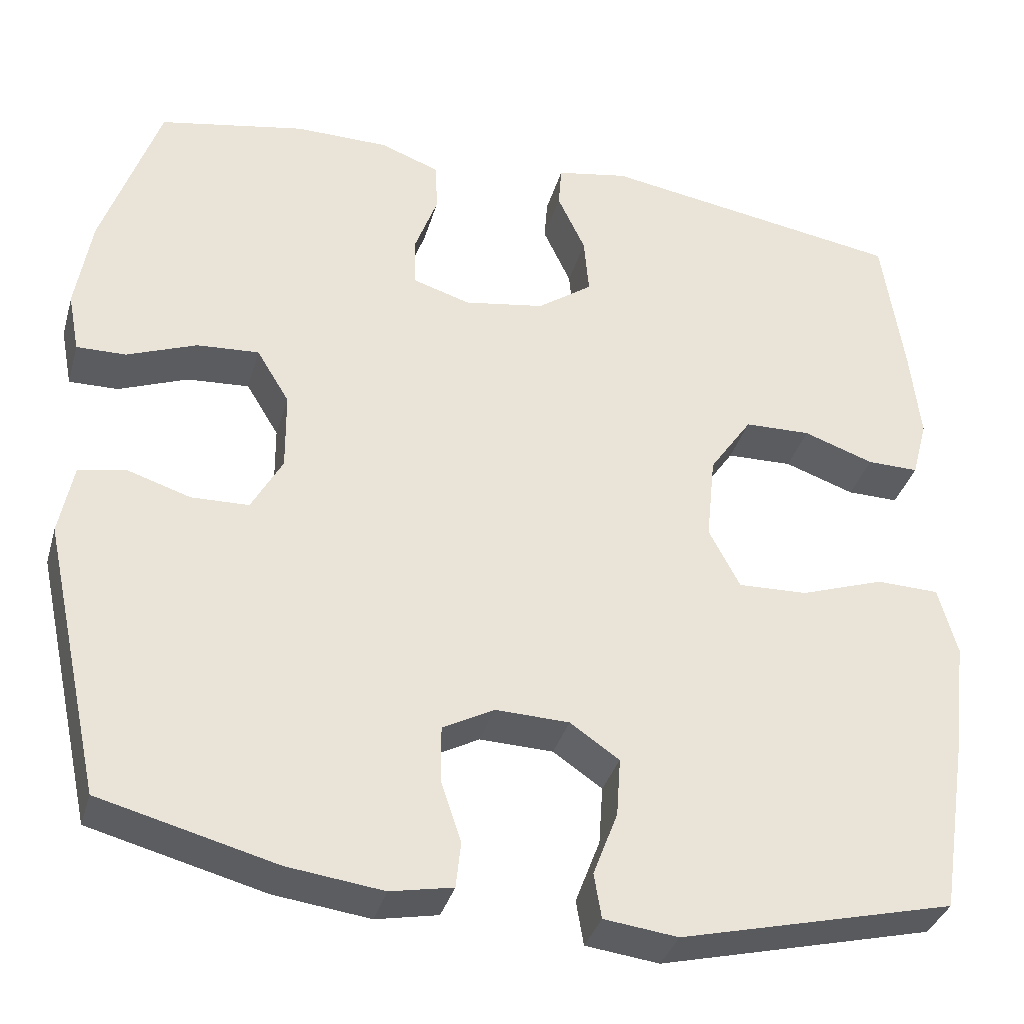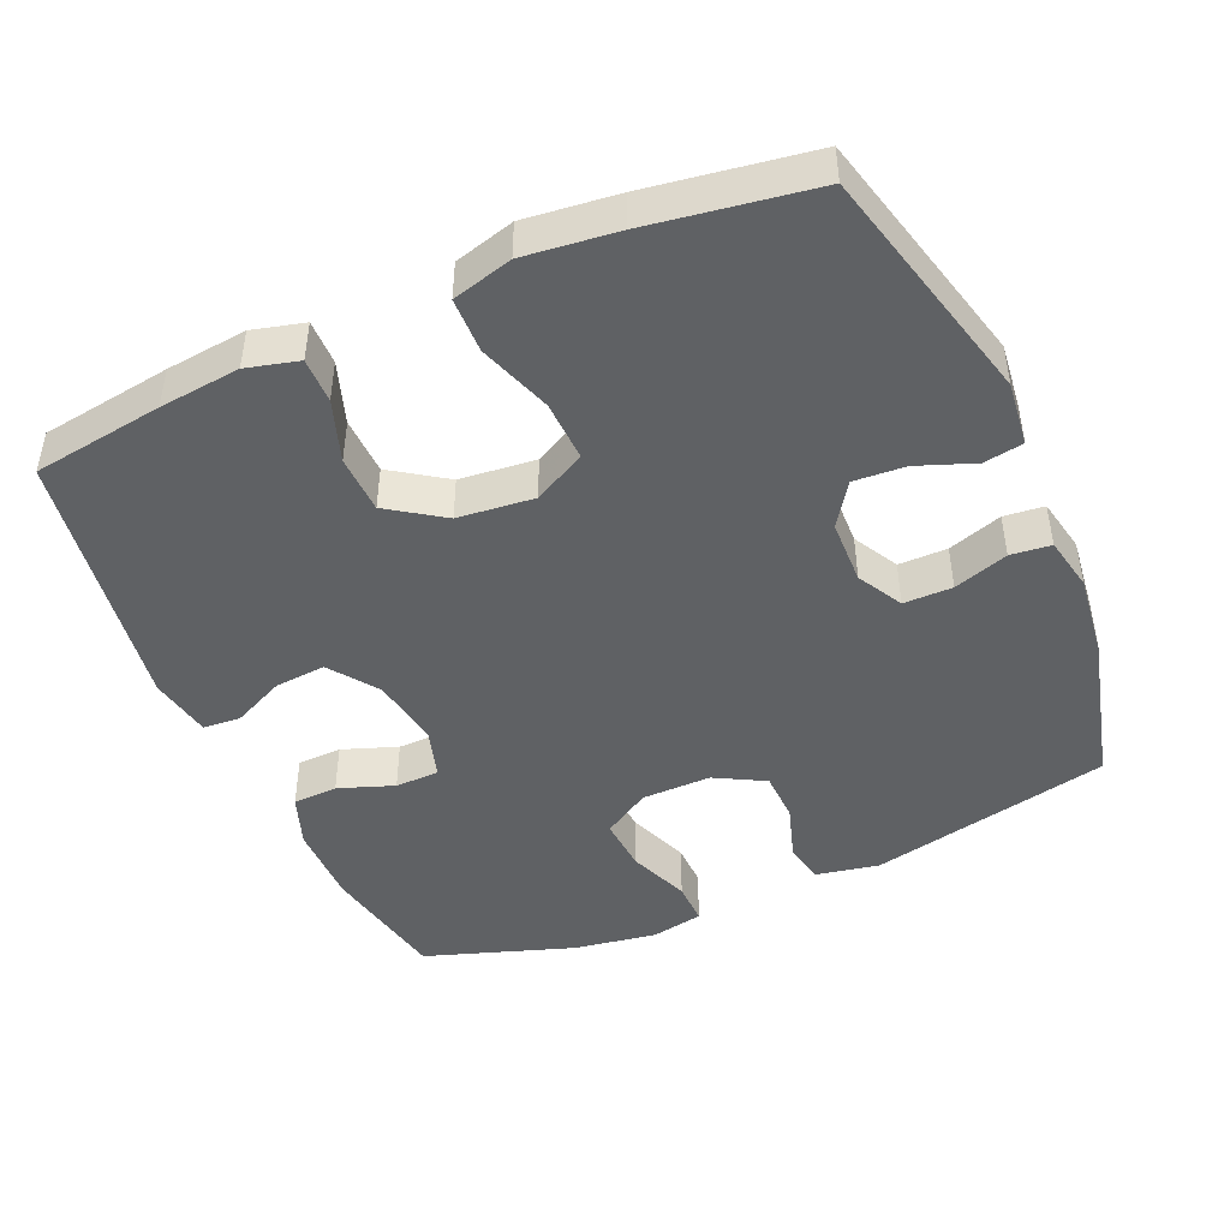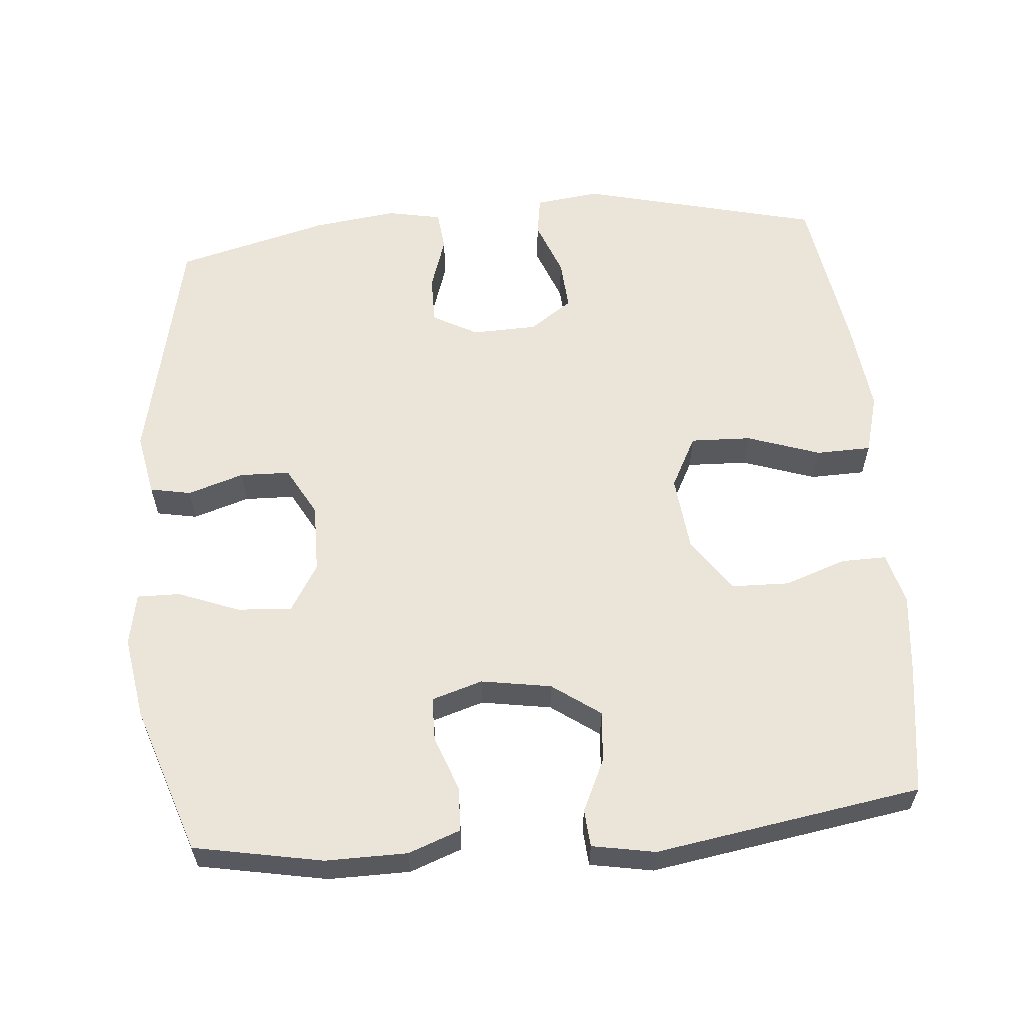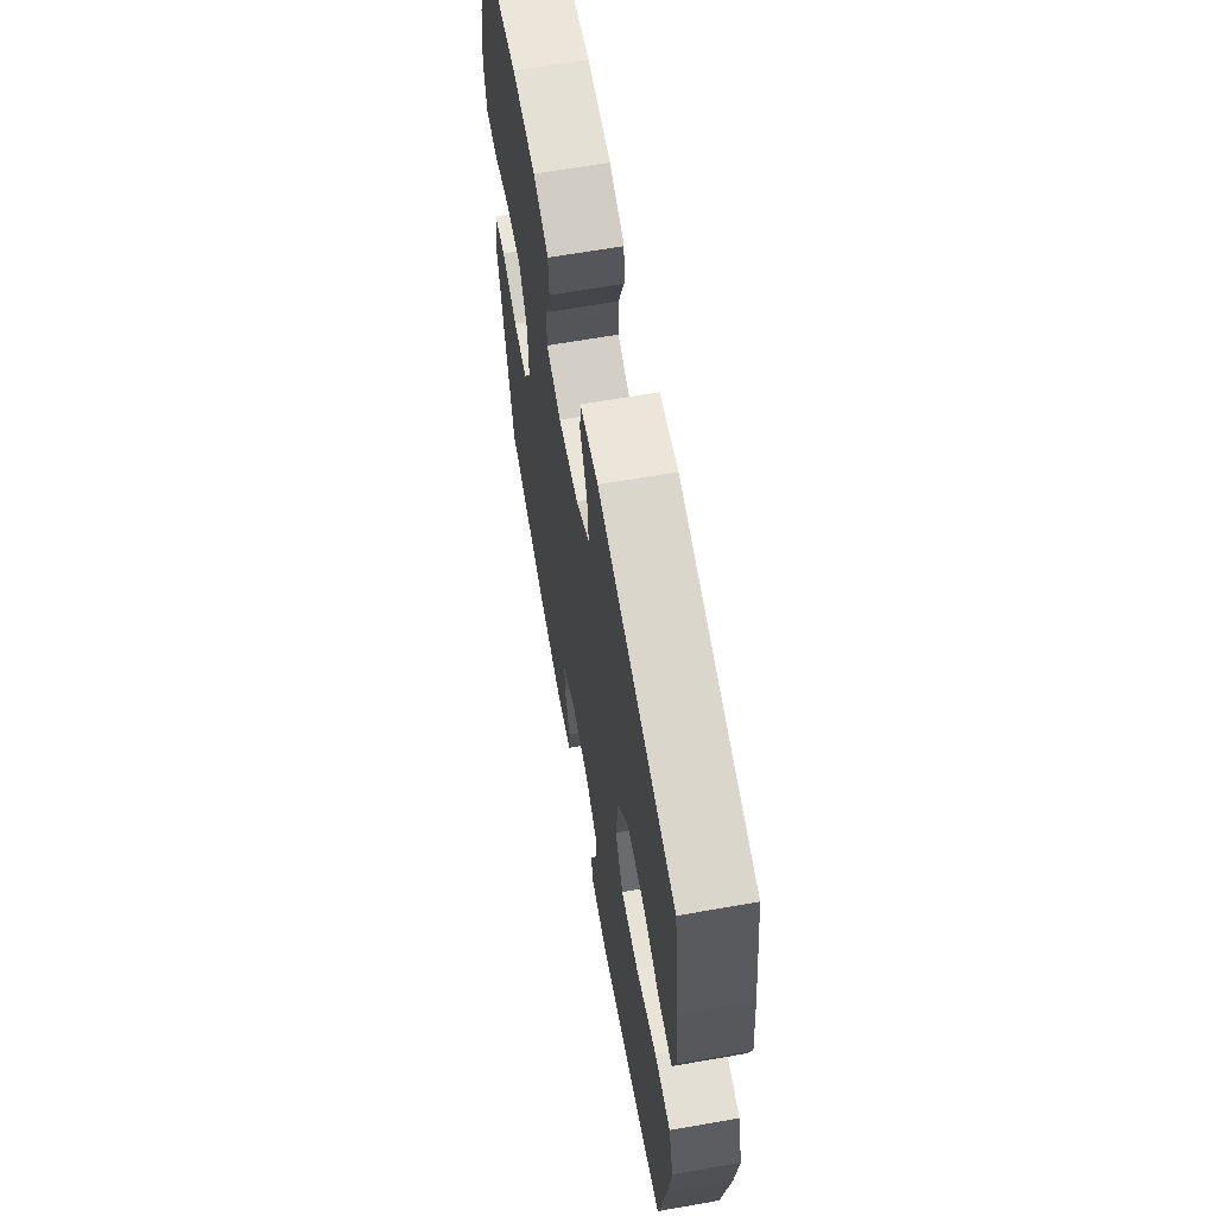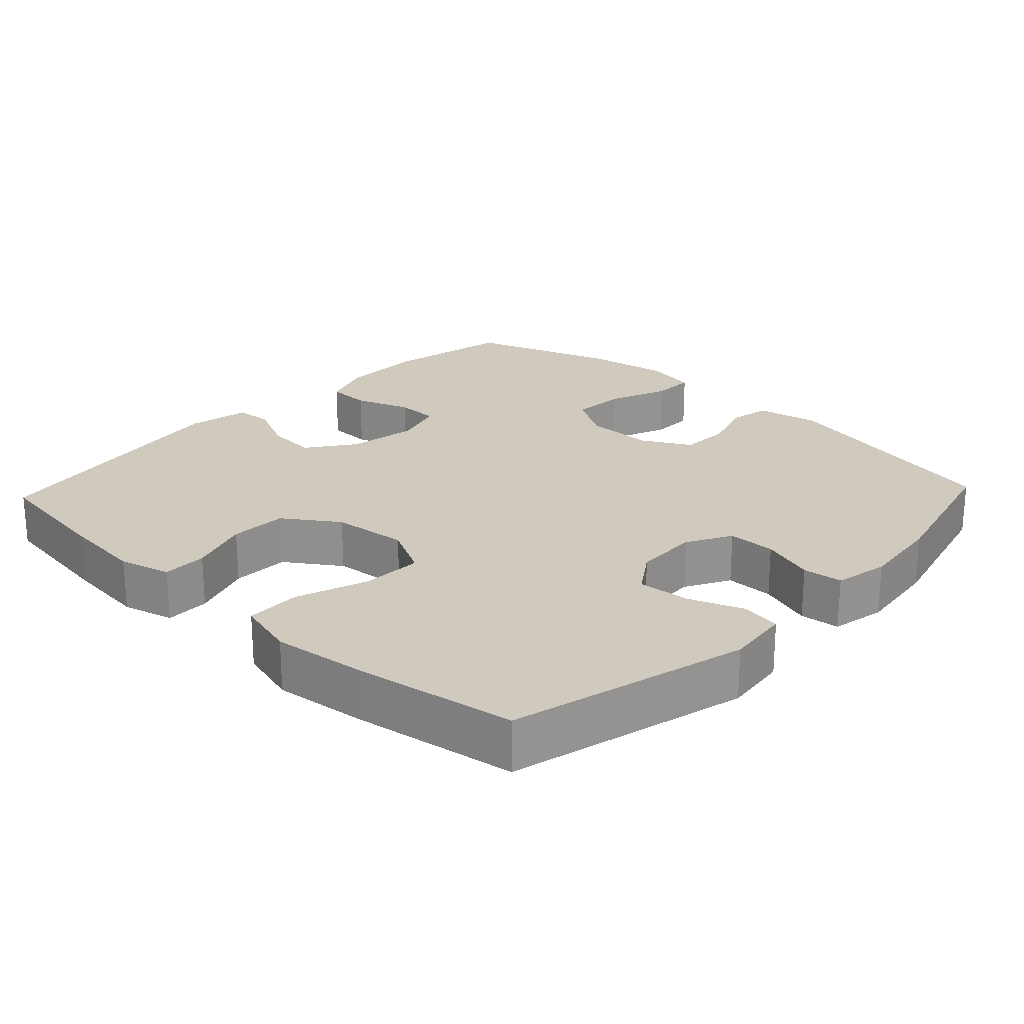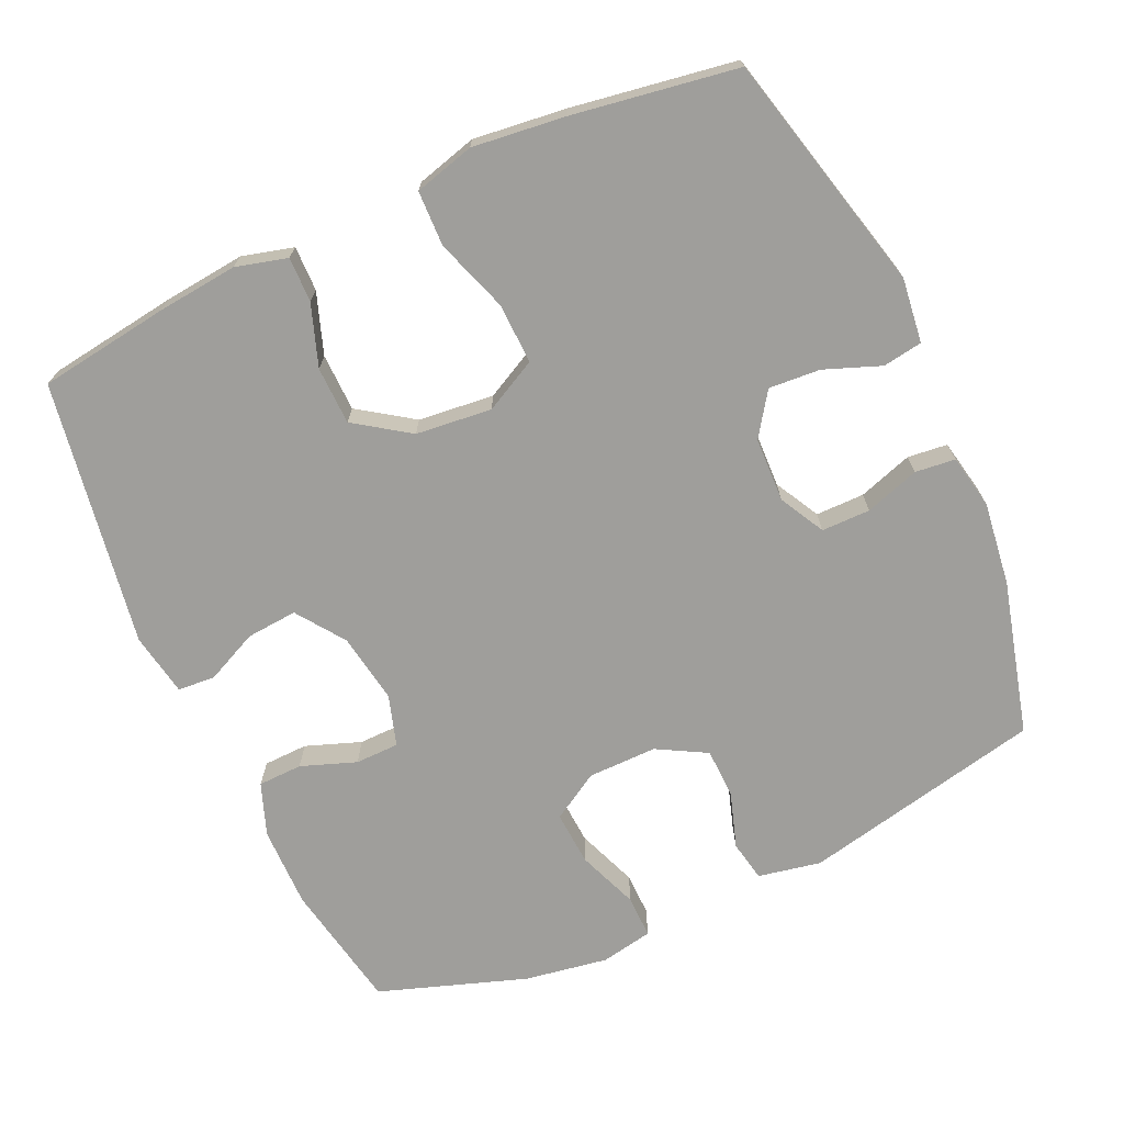
<metadata>
{"format":"obj","ext":"obj","renderer":"f3d","projection":"perspective","resolution":1024,"background":"white","views":[{"elev":-35.5,"azim":-15.3,"up":"+Z"},{"elev":-45.7,"azim":113.8,"up":"+Y"},{"elev":59.4,"azim":-4.9,"up":"+Y"},{"elev":64.9,"azim":80.0,"up":"+Z"},{"elev":23.1,"azim":133.3,"up":"+Y"},{"elev":-70.8,"azim":114.4,"up":"+Y"}]}
</metadata>
<code>
v -0.5 0.07 0.5
v -0.321 0.07 0.534
v -0.207 0.07 0.533
v -0.134 0.07 0.506
v -0.132 0.07 0.444
v -0.16 0.07 0.367
v -0.159 0.07 0.306
v -0.088 0.07 0.284
v 0.01 0.07 0.3
v 0.077 0.07 0.348
v 0.071 0.07 0.419
v 0.037 0.07 0.492
v 0.041 0.07 0.544
v 0.129 0.07 0.56
v 0.5 0.07 0.5
v 0.526 0.07 0.318
v 0.538 0.07 0.205
v 0.519 0.07 0.133
v 0.456 0.07 0.134
v 0.37 0.07 0.164
v 0.289 0.07 0.162
v 0.237 0.07 0.086
v 0.226 0.07 -0.02
v 0.264 0.07 -0.093
v 0.349 0.07 -0.09
v 0.451 0.07 -0.055
v 0.528 0.07 -0.057
v 0.551 0.07 -0.141
v 0.536 0.07 -0.271
v 0.5 0.07 -0.5
v 0.165 0.07 -0.583
v 0.075 0.07 -0.572
v 0.066 0.07 -0.517
v 0.096 0.07 -0.438
v 0.101 0.07 -0.366
v 0.041 0.07 -0.325
v -0.049 0.07 -0.322
v -0.112 0.07 -0.356
v -0.112 0.07 -0.424
v -0.087 0.07 -0.5
v -0.093 0.07 -0.556
v -0.169 0.07 -0.571
v -0.286 0.07 -0.556
v -0.5 0.07 -0.5
v -0.573 0.07 -0.164
v -0.556 0.07 -0.076
v -0.499 0.07 -0.065
v -0.421 0.07 -0.09
v -0.351 0.07 -0.088
v -0.313 0.07 -0.019
v -0.314 0.07 0.078
v -0.354 0.07 0.144
v -0.43 0.07 0.139
v -0.515 0.07 0.106
v -0.575 0.07 0.105
v -0.589 0.07 0.178
v -0.57 0.07 0.294
v -0.5 0 0.5
v -0.321 0 0.534
v -0.207 0 0.533
v -0.134 0 0.506
v -0.132 0 0.444
v -0.16 0 0.367
v -0.159 0 0.306
v -0.088 0 0.284
v 0.01 0 0.3
v 0.077 0 0.348
v 0.071 0 0.419
v 0.037 0 0.492
v 0.041 0 0.544
v 0.129 0 0.56
v 0.5 0 0.5
v 0.526 0 0.318
v 0.538 0 0.205
v 0.519 0 0.133
v 0.456 0 0.134
v 0.37 0 0.164
v 0.289 0 0.162
v 0.237 0 0.086
v 0.226 0 -0.02
v 0.264 0 -0.093
v 0.349 0 -0.09
v 0.451 0 -0.055
v 0.528 0 -0.057
v 0.551 0 -0.141
v 0.536 0 -0.271
v 0.5 0 -0.5
v 0.165 0 -0.583
v 0.075 0 -0.572
v 0.066 0 -0.517
v 0.096 0 -0.438
v 0.101 0 -0.366
v 0.041 0 -0.325
v -0.049 0 -0.322
v -0.112 0 -0.356
v -0.112 0 -0.424
v -0.087 0 -0.5
v -0.093 0 -0.556
v -0.169 0 -0.571
v -0.286 0 -0.556
v -0.5 0 -0.5
v -0.573 0 -0.164
v -0.556 0 -0.076
v -0.499 0 -0.065
v -0.421 0 -0.09
v -0.351 0 -0.088
v -0.313 0 -0.019
v -0.314 0 0.078
v -0.354 0 0.144
v -0.43 0 0.139
v -0.515 0 0.106
v -0.575 0 0.105
v -0.589 0 0.178
v -0.57 0 0.294
f 4 5 6
f 3 4 6
f 2 3 6
f 1 2 6
f 57 1 6
f 56 57 6
f 55 56 6
f 54 55 6
f 53 54 6
f 52 53 6 7
f 51 52 7 8
f 50 51 8 9
f 49 50 9 10
f 46 47 48
f 45 46 48
f 44 45 48
f 43 44 48
f 42 43 48
f 41 42 48
f 40 41 48
f 39 40 48
f 38 39 48 49
f 37 38 49 10
f 32 33 34
f 31 32 34
f 30 31 34
f 29 30 34
f 28 29 34
f 27 28 34
f 26 27 34
f 25 26 34
f 24 25 34 35
f 23 24 35 36
f 18 19 20
f 17 18 20
f 16 17 20
f 15 16 20
f 14 15 20
f 13 14 20
f 12 13 20
f 11 12 20
f 10 11 20 21
f 36 37 10
f 23 36 10
f 22 23 10
f 10 21 22
f 63 62 61
f 63 61 60
f 63 60 59
f 63 59 58
f 63 58 114
f 63 114 113
f 63 113 112
f 63 112 111
f 63 111 110
f 64 63 110 109
f 65 64 109 108
f 66 65 108 107
f 67 66 107 106
f 105 104 103
f 105 103 102
f 105 102 101
f 105 101 100
f 105 100 99
f 105 99 98
f 105 98 97
f 105 97 96
f 106 105 96 95
f 67 106 95 94
f 91 90 89
f 91 89 88
f 91 88 87
f 91 87 86
f 91 86 85
f 91 85 84
f 91 84 83
f 91 83 82
f 92 91 82 81
f 93 92 81 80
f 77 76 75
f 77 75 74
f 77 74 73
f 77 73 72
f 77 72 71
f 77 71 70
f 77 70 69
f 77 69 68
f 78 77 68 67
f 67 94 93
f 67 93 80
f 67 80 79
f 79 78 67
f 1 58 59 2
f 2 59 60 3
f 3 60 61 4
f 4 61 62 5
f 5 62 63 6
f 6 63 64 7
f 7 64 65 8
f 8 65 66 9
f 9 66 67 10
f 10 67 68 11
f 11 68 69 12
f 12 69 70 13
f 13 70 71 14
f 14 71 72 15
f 15 72 73 16
f 16 73 74 17
f 17 74 75 18
f 18 75 76 19
f 19 76 77 20
f 20 77 78 21
f 21 78 79 22
f 22 79 80 23
f 23 80 81 24
f 24 81 82 25
f 25 82 83 26
f 26 83 84 27
f 27 84 85 28
f 28 85 86 29
f 29 86 87 30
f 30 87 88 31
f 31 88 89 32
f 32 89 90 33
f 33 90 91 34
f 34 91 92 35
f 35 92 93 36
f 36 93 94 37
f 37 94 95 38
f 38 95 96 39
f 39 96 97 40
f 40 97 98 41
f 41 98 99 42
f 42 99 100 43
f 43 100 101 44
f 44 101 102 45
f 45 102 103 46
f 46 103 104 47
f 47 104 105 48
f 48 105 106 49
f 49 106 107 50
f 50 107 108 51
f 51 108 109 52
f 52 109 110 53
f 53 110 111 54
f 54 111 112 55
f 55 112 113 56
f 56 113 114 57
f 57 114 58 1

</code>
